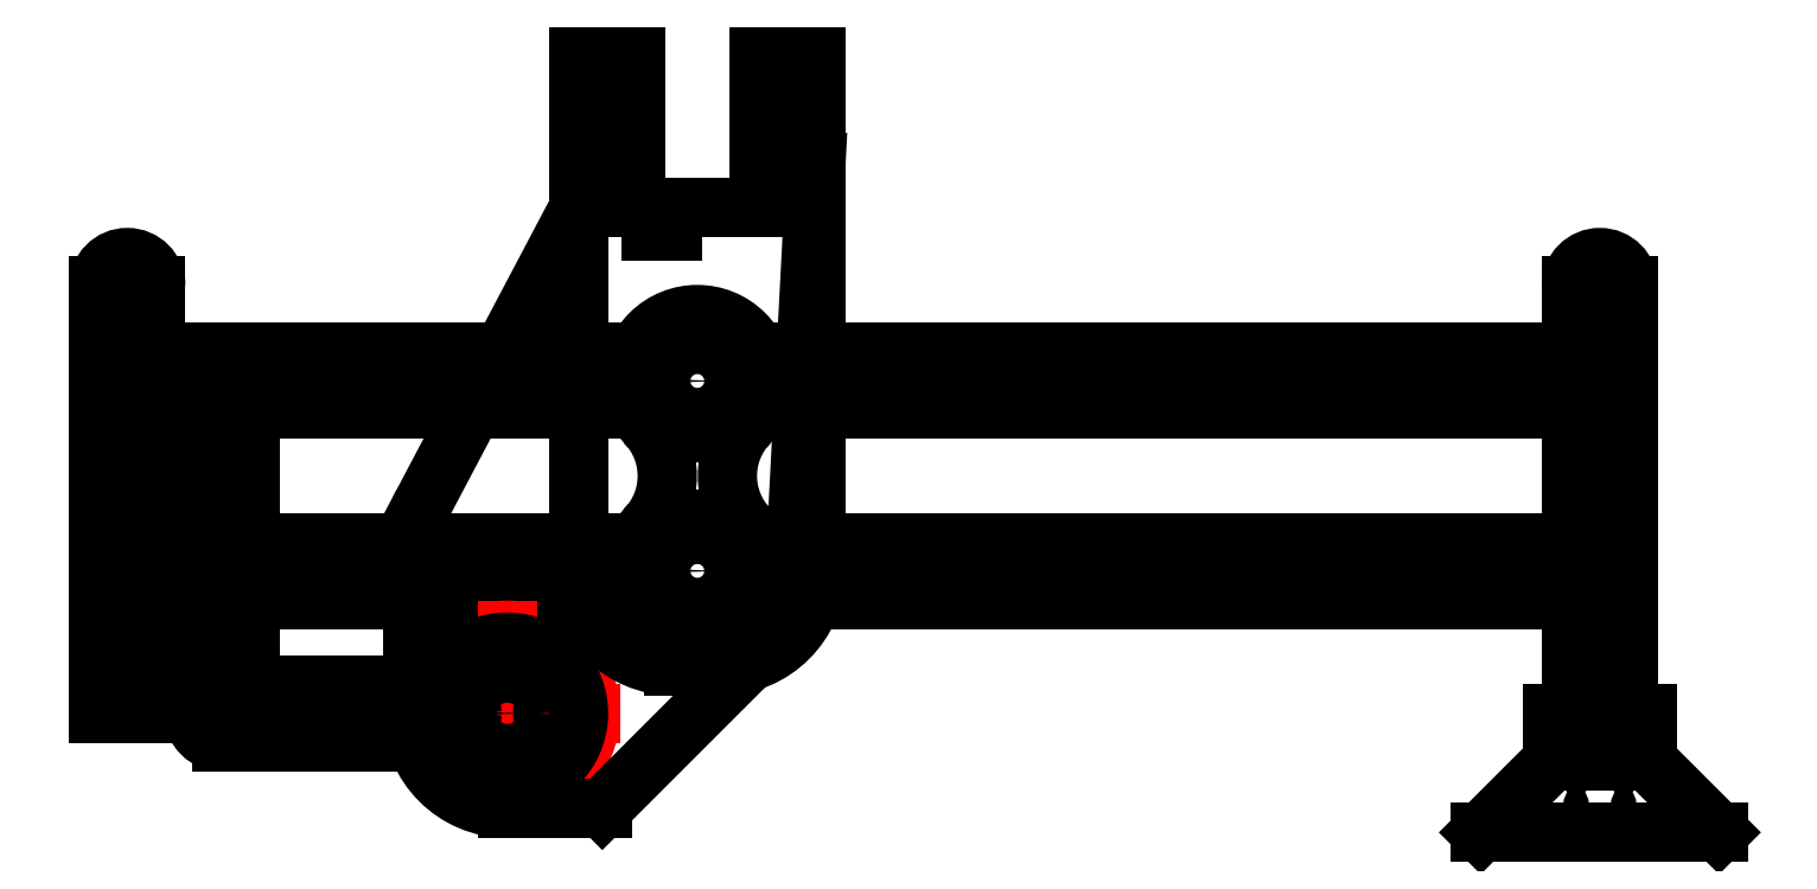
<metadata>
{"format":"dxf","ext":"dxf","renderer":"ezdxf+matplotlib","layout":"modelspace","background":"white","min_lineweight":24,"dpi":150}
</metadata>
<code>
0
SECTION
2
ENTITIES
0
CIRCLE
8
crossbar
10
0
20
0
30
0
40
4.8
0
CIRCLE
8
crossbar
10
160
20
0
30
0
40
2.4
0
CIRCLE
8
crossbar
10
190
20
0
30
0
40
2.4
0
CIRCLE
8
crossbar
10
130
20
0
30
0
40
2.4
0
CIRCLE
8
crossbar
10
100
20
0
30
0
40
2.4
0
CIRCLE
8
crossbar
10
-120
20
0
30
0
40
2.4
0
CIRCLE
8
crossbar
10
-100
20
0
30
0
40
2.4
0
CIRCLE
8
crossbar
10
-80
20
0
30
0
40
2.4
0
CIRCLE
8
crossbar
10
-60
20
0
30
0
40
2.4
0
CIRCLE
8
crossbar
10
-40
20
0
30
0
40
2.4
0
CIRCLE
8
crossbar
10
-20
20
0
30
0
40
2.4
0
CIRCLE
8
crossbar
10
-50
20
0
30
0
40
2.4
0
CIRCLE
8
crossbar
10
-70
20
0
30
0
40
2.4
0
CIRCLE
8
crossbar
10
-90
20
0
30
0
40
2.4
0
LINE
8
crossbar
10
190
20
6
30
0
11
8
21
6
31
0
0
LINE
8
crossbar
10
-120
20
-6
30
0
11
-8
21
-6
31
0
0
ARC
8
crossbar
10
-120
20
0
30
0
40
6
50
90
51
270
0
LINE
8
crossbar
10
-8
20
6
30
0
11
-120
21
6
31
0
0
LINE
8
crossbar
10
8
20
-6
30
0
11
190
21
-6
31
0
0
ARC
8
crossbar
10
0
20
0
30
0
40
10
50
36.87
51
143.1
0
ARC
8
crossbar
10
0
20
0
30
0
40
10
50
216.9
51
323.1
0
ARC
8
crossbar
10
190
20
0
30
0
40
6
50
270
51
90
0
CIRCLE
8
crossbar2
10
-70
20
40
30
0
40
2.4
0
CIRCLE
8
crossbar2
10
-90
20
40
30
0
40
2.4
0
LINE
8
crossbar2
10
190
20
46
30
0
11
8
21
46
31
0
0
LINE
8
crossbar2
10
-120
20
34
30
0
11
-8
21
34
31
0
0
ARC
8
crossbar2
10
-120
20
40
30
0
40
6
50
90
51
270
0
LINE
8
crossbar2
10
-8
20
46
30
0
11
-120
21
46
31
0
0
LINE
8
crossbar2
10
8
20
34
30
0
11
190
21
34
31
0
0
ARC
8
crossbar2
10
0
20
40
30
0
40
10
50
36.87
51
143.1
0
ARC
8
crossbar2
10
0
20
40
30
0
40
10
50
216.9
51
323.1
0
ARC
8
crossbar2
10
190
20
40
30
0
40
6
50
270
51
90
0
CIRCLE
8
crossbar2
10
0
20
40
30
0
40
4.8
0
CIRCLE
8
crossbar2
10
160
20
40
30
0
40
2.4
0
CIRCLE
8
crossbar2
10
190
20
40
30
0
40
2.4
0
CIRCLE
8
crossbar2
10
130
20
40
30
0
40
2.4
0
CIRCLE
8
crossbar2
10
100
20
40
30
0
40
2.4
0
CIRCLE
8
crossbar2
10
-120
20
40
30
0
40
2.4
0
CIRCLE
8
crossbar2
10
-100
20
40
30
0
40
2.4
0
CIRCLE
8
crossbar2
10
-80
20
40
30
0
40
2.4
0
CIRCLE
8
crossbar2
10
-60
20
40
30
0
40
2.4
0
CIRCLE
8
crossbar2
10
-40
20
40
30
0
40
2.4
0
CIRCLE
8
crossbar2
10
-20
20
40
30
0
40
2.4
0
CIRCLE
8
crossbar2
10
-50
20
40
30
0
40
2.4
0
LINE
8
dropperplate
10
200
20
-40
30
0
11
215.1
21
-55.09
31
0
0
CIRCLE
8
dropperplate
10
180
20
-50
30
0
40
1.485
0
CIRCLE
8
dropperplate
10
190
20
-50
30
0
40
1.485
0
CIRCLE
8
dropperplate
10
200
20
-50
30
0
40
1.485
0
LINE
8
dropperplate
10
164.9
20
-55.09
30
0
11
180
21
-40
31
0
0
LINE
8
dropperplate
10
164.9
20
-55.09
30
0
11
215.1
21
-55.09
31
0
0
LINE
8
dropperplate
10
180
20
-40
30
0
11
180
21
-30
31
0
0
LINE
8
dropperplate
10
180
20
-30
30
0
11
200
21
-30
31
0
0
LINE
8
dropperplate
10
200
20
-30
30
0
11
200
21
-40
31
0
0
CIRCLE
8
dropperplate
10
185
20
-35
30
0
40
1.5
0
CIRCLE
8
dropperplate
10
195
20
-35
30
0
40
1.5
0
LINE
8
dropper
10
200
20
-30
30
0
11
200
21
-40
31
0
0
CIRCLE
8
dropper
10
185
20
-35
30
0
40
1.5
0
CIRCLE
8
dropper
10
195
20
-35
30
0
40
1.5
0
LINE
8
dropper
10
180
20
-40
30
0
11
180
21
-30
31
0
0
LINE
8
dropper
10
180
20
-30
30
0
11
184
21
-30
31
0
0
LINE
8
dropper
10
180
20
-40
30
0
11
200
21
-40
31
0
0
LINE
8
dropper
10
196
20
60
30
0
11
196
21
-30
31
0
0
LINE
8
dropper
10
184
20
60
30
0
11
184
21
-30
31
0
0
LINE
8
dropper
10
196
20
-30
30
0
11
200
21
-30
31
0
0
ARC
8
dropper
10
190
20
60
30
0
40
6
50
0
51
180
0
CIRCLE
8
dropper
10
190
20
50
30
0
40
2.4
0
CIRCLE
8
dropper
10
190
20
60
30
0
40
2.4
0
CIRCLE
8
dropper
10
190
20
10
30
0
40
2.4
0
CIRCLE
8
dropper
10
190
20
20
30
0
40
2.4
0
CIRCLE
8
backdropper
10
-120
20
10
30
0
40
2.4
0
CIRCLE
8
backdropper
10
-120
20
20
30
0
40
2.4
0
CIRCLE
8
backdropper
10
-120
20
0
30
0
40
2.4
0
CIRCLE
8
backdropper
10
-120
20
40
30
0
40
2.4
0
LINE
8
backdropper
10
-114
20
60
30
0
11
-114
21
-30
31
0
0
LINE
8
backdropper
10
-126
20
60
30
0
11
-126
21
-30
31
0
0
ARC
8
backdropper
10
-120
20
60
30
0
40
6
50
0
51
180
0
CIRCLE
8
backdropper
10
-120
20
50
30
0
40
2.4
0
CIRCLE
8
backdropper
10
-120
20
60
30
0
40
2.4
0
LINE
8
backdropper
10
-126
20
-30
30
0
11
-114
21
-30
31
0
0
CIRCLE
8
backdropper
10
-120
20
-20
30
0
40
2.4
0
CIRCLE
8
carrier
10
0
20
40
30
0
40
10.9
0
CIRCLE
8
carrier
10
0
20
0
30
0
40
10.9
0
ARC
8
backplate
10
22.33
20
20
30
0
40
16
50
135.9
51
224.1
0
ARC
8
backplate
10
-22.33
20
20
30
0
40
16
50
315.9
51
44.1
0
ARC
8
backplate
10
0
20
40
30
0
40
14
50
315.6
51
224.4
0
ARC
8
backplate
10
0
20
0
30
0
40
14
50
135.6
51
44.42
0
CIRCLE
8
carrier
10
-16
20
105.4
30
0
40
1.5
0
CIRCLE
8
carrier
10
16
20
105.4
30
0
40
1.5
0
CIRCLE
8
carrier
10
22
20
105.4
30
0
40
1.5
0
LINE
8
carrier
10
-13
20
108.3
30
0
11
-25
21
108.3
31
0
0
LINE
8
carrier
10
-25
20
108.3
30
0
11
-25
21
76.34
31
0
0
LINE
8
carrier
10
25
20
86.34
30
0
11
25
21
108.3
31
0
0
LINE
8
carrier
10
25
20
108.3
30
0
11
13
21
108.3
31
0
0
LINE
8
carrier
10
13
20
108.3
30
0
11
13
21
76.66
31
0
0
LINE
8
carrier
10
-13
20
108.3
30
0
11
-13
21
76.66
31
0
0
LINE
8
carrier
10
-9.63
20
71.66
30
0
11
-5.33
21
71.66
31
0
0
LINE
8
carrier
10
-13
20
76.66
30
0
11
-9.63
21
76.66
31
0
0
LINE
8
carrier
10
-9.63
20
76.66
30
0
11
-9.63
21
71.66
31
0
0
LINE
8
carrier
10
-5.33
20
71.66
30
0
11
-5.33
21
76.66
31
0
0
CIRCLE
8
carrier
10
-22
20
105.4
30
0
40
1.5
0
LINE
8
carrier
10
-5.33
20
76.66
30
0
11
13
21
76.66
31
0
0
CIRCLE
8
skeleton
10
-40
20
-30
30
0
40
17.5
0
INSERT
8
carrier
2
motor
10
-40
20
-30
30
0
50
180
0
LINE
8
skeleton
10
-22.5
20
-30
30
0
11
-57.5
21
-30
31
0
0
LINE
8
skeleton
10
-40
20
-12.5
30
0
11
-40
21
-47.5
31
0
0
LINE
8
carrier2
10
-9.63
20
76.66
30
0
11
-9.63
21
71.66
31
0
0
LINE
8
carrier2
10
-5.33
20
71.66
30
0
11
-5.33
21
76.66
31
0
0
CIRCLE
8
carrier2
10
-22
20
105.4
30
0
40
1.5
0
LINE
8
carrier2
10
-5.33
20
76.66
30
0
11
13
21
76.66
31
0
0
CIRCLE
8
carrier2
10
0
20
40
30
0
40
10.9
0
CIRCLE
8
carrier2
10
0
20
0
30
0
40
10.9
0
CIRCLE
8
carrier2
10
-16
20
105.4
30
0
40
1.5
0
CIRCLE
8
carrier2
10
16
20
105.4
30
0
40
1.5
0
CIRCLE
8
carrier2
10
22
20
105.4
30
0
40
1.5
0
LINE
8
carrier2
10
-13
20
108.3
30
0
11
-25
21
108.3
31
0
0
LINE
8
carrier2
10
-25
20
108.3
30
0
11
-25
21
0
31
0
0
LINE
8
carrier2
10
25
20
0
30
0
11
25
21
108.3
31
0
0
LINE
8
carrier2
10
25
20
108.3
30
0
11
13
21
108.3
31
0
0
LINE
8
carrier2
10
13
20
108.3
30
0
11
13
21
76.66
31
0
0
LINE
8
carrier2
10
-13
20
108.3
30
0
11
-13
21
76.66
31
0
0
LINE
8
carrier2
10
-9.63
20
71.66
30
0
11
-5.33
21
71.66
31
0
0
LINE
8
carrier2
10
-13
20
76.66
30
0
11
-9.63
21
76.66
31
0
0
LINE
8
carrier
10
-25
20
76.34
30
0
11
-57.69
21
14.38
31
0
0
LINE
8
carrier
10
-60
20
5.047
30
0
11
-60
21
-30
31
0
0
LINE
8
carrier
10
-40
20
-50
30
0
11
-20
21
-50
31
0
0
LINE
8
carrier
10
-20
20
-50
30
0
11
14.57
21
-15.43
31
0
0
LINE
8
carrier
10
20.4
20
-2.327
30
0
11
25
21
86.34
31
0
0
LINE
8
carrier2
10
5
20
-20
30
0
11
-5
21
-20
31
0
0
ARC
8
carrier2
10
-5
20
0
30
0
40
20
50
180
51
270
0
ARC
8
carrier2
10
5
20
0
30
0
40
20
50
270
51
0
0
ARC
8
carrier
10
-40
20
-30
30
0
40
20
50
180
51
270
0
ARC
8
carrier
10
0.4251
20
-1.291
30
0
40
20
50
315
51
357
0
ARC
8
carrier
10
-40
20
5.047
30
0
40
20
50
152.2
51
180
0
CIRCLE
8
mount
10
-40
20
-30
30
0
40
4.02
0
CIRCLE
8
mount
10
-48.5
20
-30
30
0
40
1.05
0
CIRCLE
8
mount
10
-31.5
20
-30
30
0
40
1.05
0
CIRCLE
8
mount
10
-80
20
-30
30
0
40
2.4
0
CIRCLE
8
mount
10
-90
20
-30
30
0
40
2.4
0
CIRCLE
8
mount
10
-60
20
-30
30
0
40
2.4
0
CIRCLE
8
mount
10
-100
20
-30
30
0
40
2.4
0
CIRCLE
8
mount
10
-60
20
-30
30
0
40
2.4
0
LINE
8
mount
10
-100
20
-24
30
0
11
-53.75
21
-24
31
0
0
LINE
8
mount
10
-100
20
-36
30
0
11
-53.75
21
-36
31
0
0
ARC
8
mount
10
-100
20
-30
30
0
40
6
50
90
51
270
0
CIRCLE
8
mount
10
-70
20
-30
30
0
40
2.4
0
ARC
8
mount
10
-40
20
-30
30
0
40
15
50
203.6
51
156.4
0
CIRCLE
8
linkage
10
-100
20
40
30
0
40
2.4
0
CIRCLE
8
linkage
10
-100
20
30
30
0
40
2.4
0
CIRCLE
8
linkage
10
-100
20
20
30
0
40
2.4
0
CIRCLE
8
linkage
10
-100
20
10
30
0
40
2.4
0
CIRCLE
8
linkage
10
-100
20
0
30
0
40
2.4
0
CIRCLE
8
linkage
10
-100
20
-10
30
0
40
2.4
0
CIRCLE
8
linkage
10
-100
20
-20
30
0
40
2.4
0
CIRCLE
8
linkage
10
-100
20
-30
30
0
40
2.4
0
LINE
8
linkage
10
-106
20
-30
30
0
11
-106
21
40
31
0
0
LINE
8
linkage
10
-94
20
40
30
0
11
-94
21
-30
31
0
0
ARC
8
linkage
10
-100
20
-30
30
0
40
6
50
180
51
0
0
ARC
8
linkage
10
-100
20
40
30
0
40
6
50
0
51
180
0
ENDSEC
0
EOF

</code>
